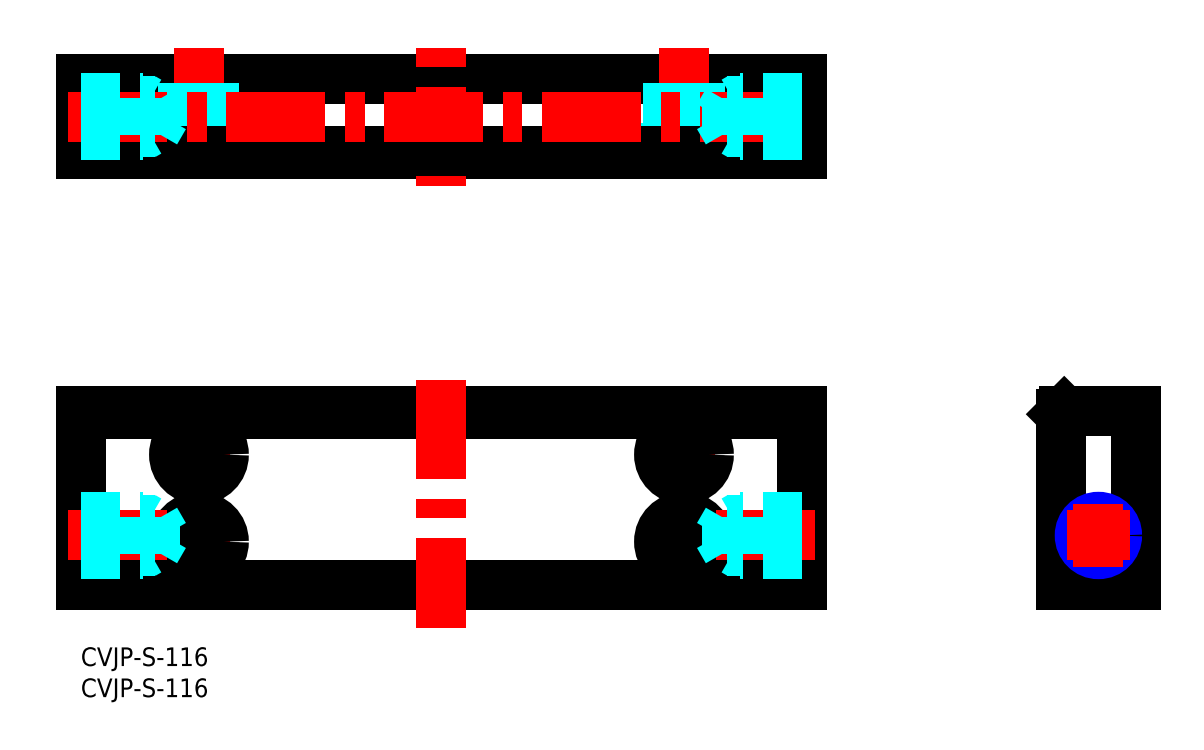
<metadata>
{"format":"dxf","ext":"dxf","renderer":"ezdxf+matplotlib","layout":"modelspace","background":"white","min_lineweight":24,"dpi":150}
</metadata>
<code>
0
SECTION
2
ENTITIES
0
LINE
8
MSM_CONTINUOUS
10
0
20
38
30
0
11
49
21
38
31
0
0
LINE
8
MSM_CONTINUOUS
10
116
20
10
30
0
11
116
21
38
31
0
0
LINE
8
MSM_CONTINUOUS
10
0
20
10
30
0
11
0
21
38
31
0
0
LINE
8
MSM_CENTER
10
19
20
26
30
0
11
19
21
36
31
0
0
LINE
8
MSM_CENTER
10
14
20
31
30
0
11
24
21
31
31
0
0
CIRCLE
8
MSM_CONTINUOUS
10
19
20
31
30
0
40
2.5
0
CIRCLE
8
MSM_CONTINUOUS
10
19
20
31
30
0
40
4
0
LINE
8
MSM_CENTER
10
19
20
12
30
0
11
19
21
22
31
0
0
LINE
8
MSM_CENTER
10
14
20
17
30
0
11
24
21
17
31
0
0
CIRCLE
8
MSM_CONTINUOUS
10
19
20
17
30
0
40
2.5
0
CIRCLE
8
MSM_CONTINUOUS
10
19
20
17
30
0
40
4
0
LINE
8
MSM_CENTER
10
97
20
26
30
0
11
97
21
36
31
0
0
LINE
8
MSM_CENTER
10
92
20
31
30
0
11
102
21
31
31
0
0
CIRCLE
8
MSM_CONTINUOUS
10
97
20
31
30
0
40
2.5
0
CIRCLE
8
MSM_CONTINUOUS
10
97
20
31
30
0
40
4
0
LINE
8
MSM_CENTER
10
97
20
12
30
0
11
97
21
22
31
0
0
LINE
8
MSM_CENTER
10
92
20
17
30
0
11
102
21
17
31
0
0
CIRCLE
8
MSM_CONTINUOUS
10
97
20
17
30
0
40
2.5
0
CIRCLE
8
MSM_CONTINUOUS
10
97
20
17
30
0
40
4
0
LINE
8
MSM_CONTINUOUS
10
0
20
37.5
30
0
11
116
21
37.5
31
0
0
LINE
8
MSM_CONTINUOUS
10
67
20
38
30
0
11
116
21
38
31
0
0
LINE
8
MSM_CONTINUOUS
10
0
20
38
30
0
11
116
21
38
31
0
0
LINE
8
MSM_CONTINUOUS
10
0
20
10
30
0
11
116
21
10
31
0
0
LINE
8
MSM_CONTINUOUS
10
158.2
20
38
30
0
11
169.7
21
38
31
0
0
LINE
8
MSM_CONTINUOUS
10
157.7
20
10
30
0
11
169.7
21
10
31
0
0
LINE
8
MSM_CONTINUOUS
10
157.7
20
10
30
0
11
157.7
21
37.5
31
0
0
LINE
8
MSM_CONTINUOUS
10
169.7
20
10
30
0
11
169.7
21
38
31
0
0
LINE
8
MSM_CONTINUOUS
10
158.2
20
38
30
0
11
157.7
21
37.5
31
0
0
LINE
8
MSM_CONTINUOUS
10
0
20
79.36
30
0
11
0
21
91.36
31
0
0
LINE
8
MSM_CONTINUOUS
10
116
20
91.36
30
0
11
116
21
79.36
31
0
0
LINE
8
MSM_CONTINUOUS
10
0
20
91.36
30
0
11
116
21
91.36
31
0
0
LINE
8
MSM_CONTINUOUS
10
116
20
79.36
30
0
11
0
21
79.36
31
0
0
LINE
8
MSM_CENTER
10
58
20
74.21
30
0
11
58
21
98.18
31
0
0
LINE
8
MSM_CENTER
10
97
20
96.36
30
0
11
97
21
77.36
31
0
0
LINE
8
MSM_DASHED
10
101
20
79.36
30
0
11
101
21
84.36
31
0
0
LINE
8
MSM_DASHED
10
101
20
84.36
30
0
11
93
21
84.36
31
0
0
LINE
8
MSM_DASHED
10
93
20
84.36
30
0
11
93
21
79.36
31
0
0
LINE
8
MSM_DASHED
10
99.5
20
84.36
30
0
11
99.5
21
91.36
31
0
0
LINE
8
MSM_DASHED
10
94.5
20
84.36
30
0
11
94.5
21
91.36
31
0
0
LINE
8
MSM_CENTER
10
19
20
96.36
30
0
11
19
21
77.36
31
0
0
LINE
8
MSM_DASHED
10
23
20
79.36
30
0
11
23
21
84.36
31
0
0
LINE
8
MSM_DASHED
10
23
20
84.36
30
0
11
15
21
84.36
31
0
0
LINE
8
MSM_DASHED
10
15
20
84.36
30
0
11
15
21
79.36
31
0
0
LINE
8
MSM_DASHED
10
21.5
20
84.36
30
0
11
21.5
21
91.36
31
0
0
LINE
8
MSM_DASHED
10
16.5
20
84.36
30
0
11
16.5
21
91.36
31
0
0
LINE
8
MSM_CONTINUOUS
10
116
20
79.86
30
0
11
0
21
79.86
31
0
0
LINE
8
MSM_CENTER
10
-2
20
85.36
30
0
11
118
21
85.36
31
0
0
CIRCLE
8
MSM_CONTINUOUS
10
163.7
20
18
30
0
40
2.458
0
CIRCLE
8
MSM_NARROW
10
163.7
20
18
30
0
40
3
0
LINE
8
MSM_CENTER
10
163.7
20
13
30
0
11
163.7
21
23
31
0
0
LINE
8
MSM_CENTER
10
158.7
20
18
30
0
11
168.7
21
18
31
0
0
LINE
8
MSM_DASHED
10
0
20
88.36
30
0
11
10
21
88.36
31
0
0
LINE
8
MSM_DASHED
10
0
20
87.81
30
0
11
12
21
87.81
31
0
0
LINE
8
MSM_DASHED
10
0
20
82.9
30
0
11
12
21
82.9
31
0
0
LINE
8
MSM_DASHED
10
0
20
82.36
30
0
11
10
21
82.36
31
0
0
LINE
8
MSM_DASHED
10
10
20
82.36
30
0
11
10
21
88.36
31
0
0
LINE
8
MSM_DASHED
10
12
20
82.9
30
0
11
12
21
87.81
31
0
0
LINE
8
MSM_DASHED
10
12
20
87.81
30
0
11
13.42
21
85.36
31
0
0
LINE
8
MSM_DASHED
10
12
20
82.9
30
0
11
13.42
21
85.36
31
0
0
LINE
8
MSM_DASHED
10
10
20
82.36
30
0
11
10.94
21
82.9
31
0
0
LINE
8
MSM_DASHED
10
10
20
88.36
30
0
11
10.94
21
87.81
31
0
0
LINE
8
MSM_CENTER
10
-2
20
18
30
0
11
15.42
21
18
31
0
0
LINE
8
MSM_DASHED
10
0
20
21
30
0
11
10
21
21
31
0
0
LINE
8
MSM_DASHED
10
0
20
20.46
30
0
11
12
21
20.46
31
0
0
LINE
8
MSM_DASHED
10
0
20
15.54
30
0
11
12
21
15.54
31
0
0
LINE
8
MSM_DASHED
10
0
20
15
30
0
11
10
21
15
31
0
0
LINE
8
MSM_DASHED
10
10
20
15
30
0
11
10
21
21
31
0
0
LINE
8
MSM_DASHED
10
12
20
15.54
30
0
11
12
21
20.46
31
0
0
LINE
8
MSM_DASHED
10
12
20
20.46
30
0
11
13.42
21
18
31
0
0
LINE
8
MSM_DASHED
10
12
20
15.54
30
0
11
13.42
21
18
31
0
0
LINE
8
MSM_DASHED
10
10
20
15
30
0
11
10.94
21
15.54
31
0
0
LINE
8
MSM_DASHED
10
10
20
21
30
0
11
10.94
21
20.46
31
0
0
LINE
8
MSM_CENTER
10
118
20
18
30
0
11
100.6
21
18
31
0
0
LINE
8
MSM_DASHED
10
116
20
21
30
0
11
106
21
21
31
0
0
LINE
8
MSM_DASHED
10
116
20
20.46
30
0
11
104
21
20.46
31
0
0
LINE
8
MSM_DASHED
10
116
20
15.54
30
0
11
104
21
15.54
31
0
0
LINE
8
MSM_DASHED
10
116
20
15
30
0
11
106
21
15
31
0
0
LINE
8
MSM_DASHED
10
106
20
15
30
0
11
106
21
21
31
0
0
LINE
8
MSM_DASHED
10
104
20
15.54
30
0
11
104
21
20.46
31
0
0
LINE
8
MSM_DASHED
10
104
20
20.46
30
0
11
102.6
21
18
31
0
0
LINE
8
MSM_DASHED
10
104
20
15.54
30
0
11
102.6
21
18
31
0
0
LINE
8
MSM_DASHED
10
106
20
15
30
0
11
105.1
21
15.54
31
0
0
LINE
8
MSM_DASHED
10
106
20
21
30
0
11
105.1
21
20.46
31
0
0
LINE
8
MSM_DASHED
10
116
20
88.36
30
0
11
106
21
88.36
31
0
0
LINE
8
MSM_DASHED
10
116
20
87.81
30
0
11
104
21
87.81
31
0
0
LINE
8
MSM_DASHED
10
116
20
82.9
30
0
11
104
21
82.9
31
0
0
LINE
8
MSM_DASHED
10
116
20
82.36
30
0
11
106
21
82.36
31
0
0
LINE
8
MSM_DASHED
10
106
20
82.36
30
0
11
106
21
88.36
31
0
0
LINE
8
MSM_DASHED
10
104
20
82.9
30
0
11
104
21
87.81
31
0
0
LINE
8
MSM_DASHED
10
104
20
87.81
30
0
11
102.6
21
85.36
31
0
0
LINE
8
MSM_DASHED
10
104
20
82.9
30
0
11
102.6
21
85.36
31
0
0
LINE
8
MSM_DASHED
10
106
20
82.36
30
0
11
105.1
21
82.9
31
0
0
LINE
8
MSM_DASHED
10
106
20
88.36
30
0
11
105.1
21
87.81
31
0
0
LINE
8
MSM_CENTER
10
58
20
42.97
30
0
11
58
21
3.18
31
0
0
TEXT
8
MSM_PART_NUMBER
10
0
20
-3
30
0
40
3
1
CVJP-S-116
0
TEXT
8
MSM_PART_NUMBER
10
0
20
-8
30
0
40
3
1
CVJP-S-116
0
ENDSEC
0
EOF

</code>
